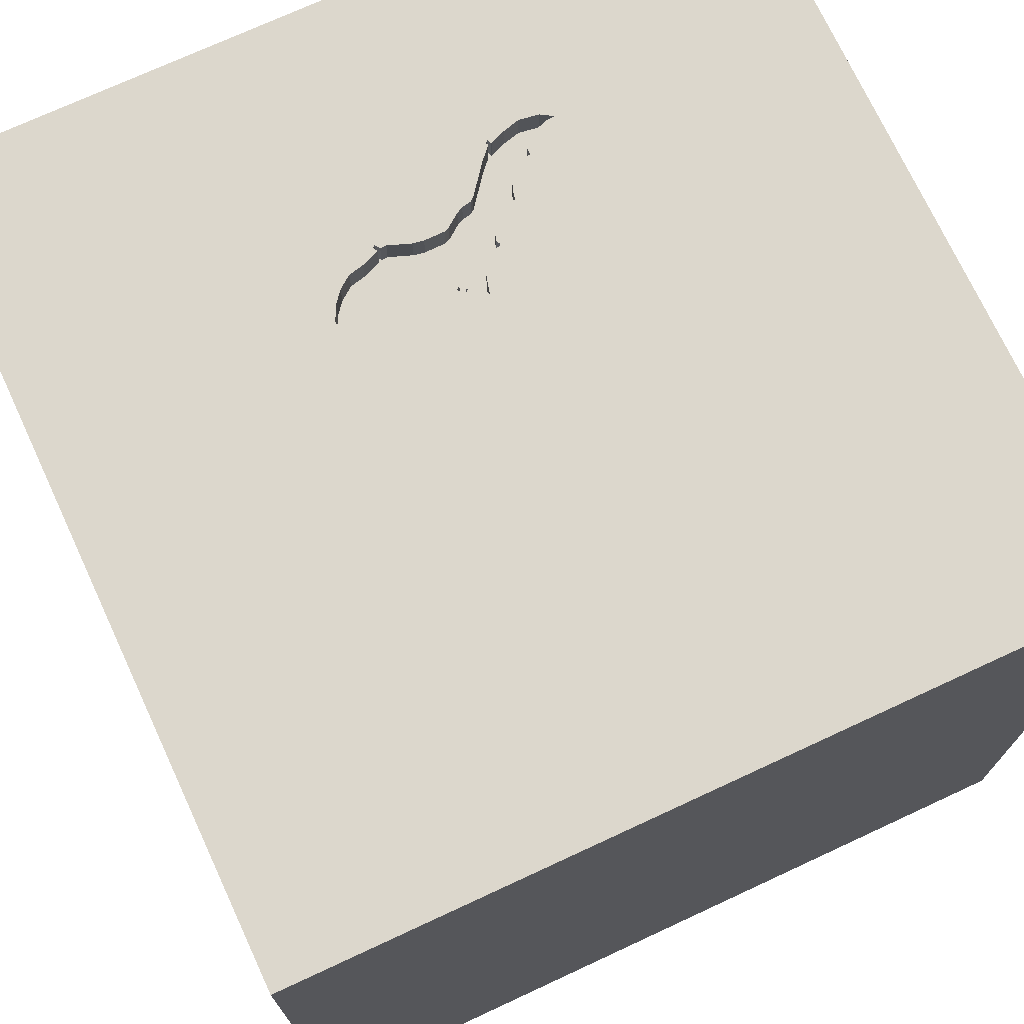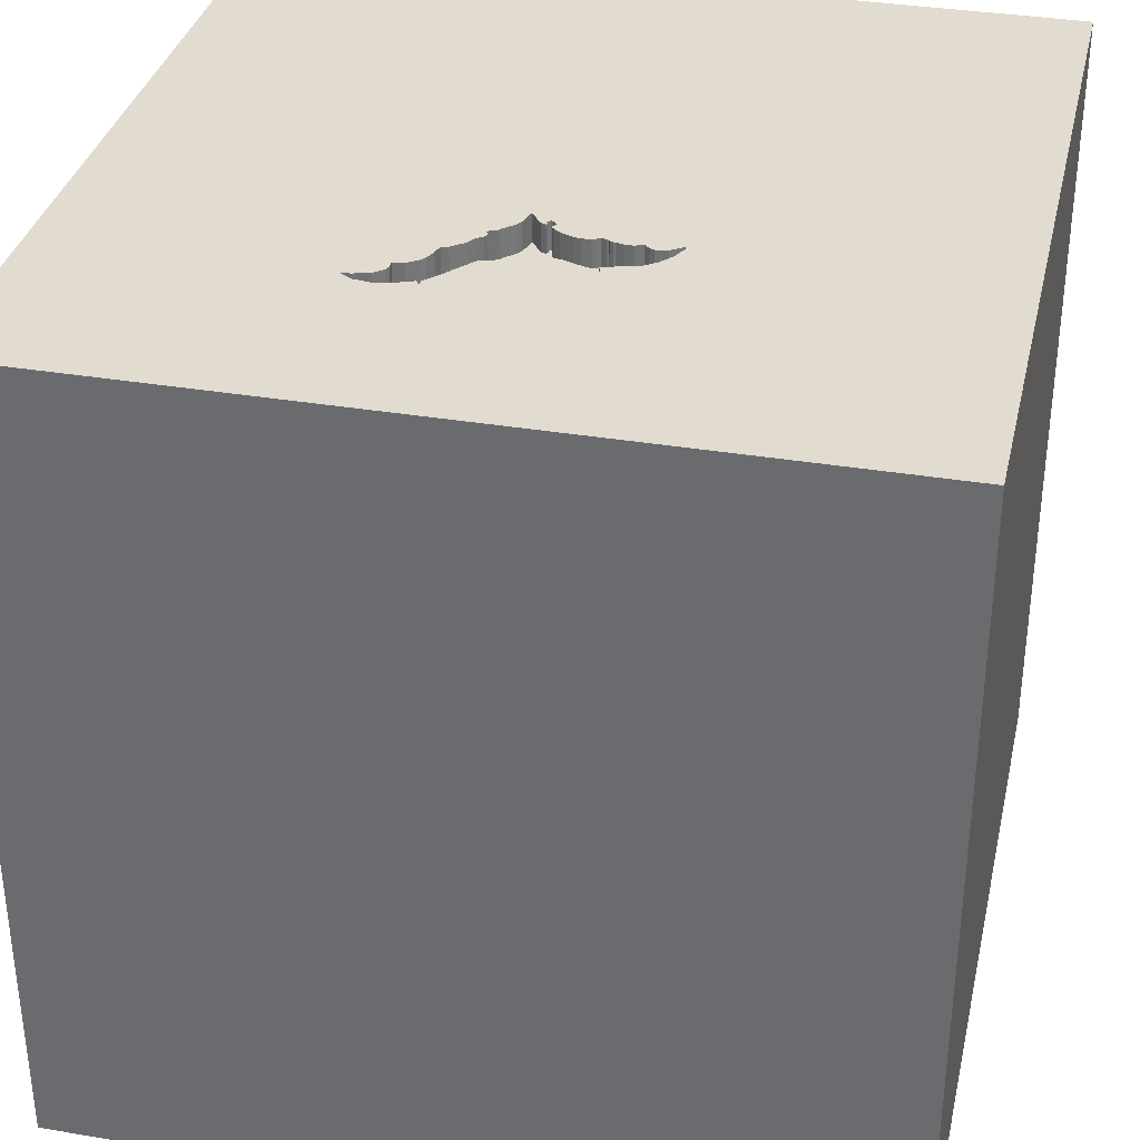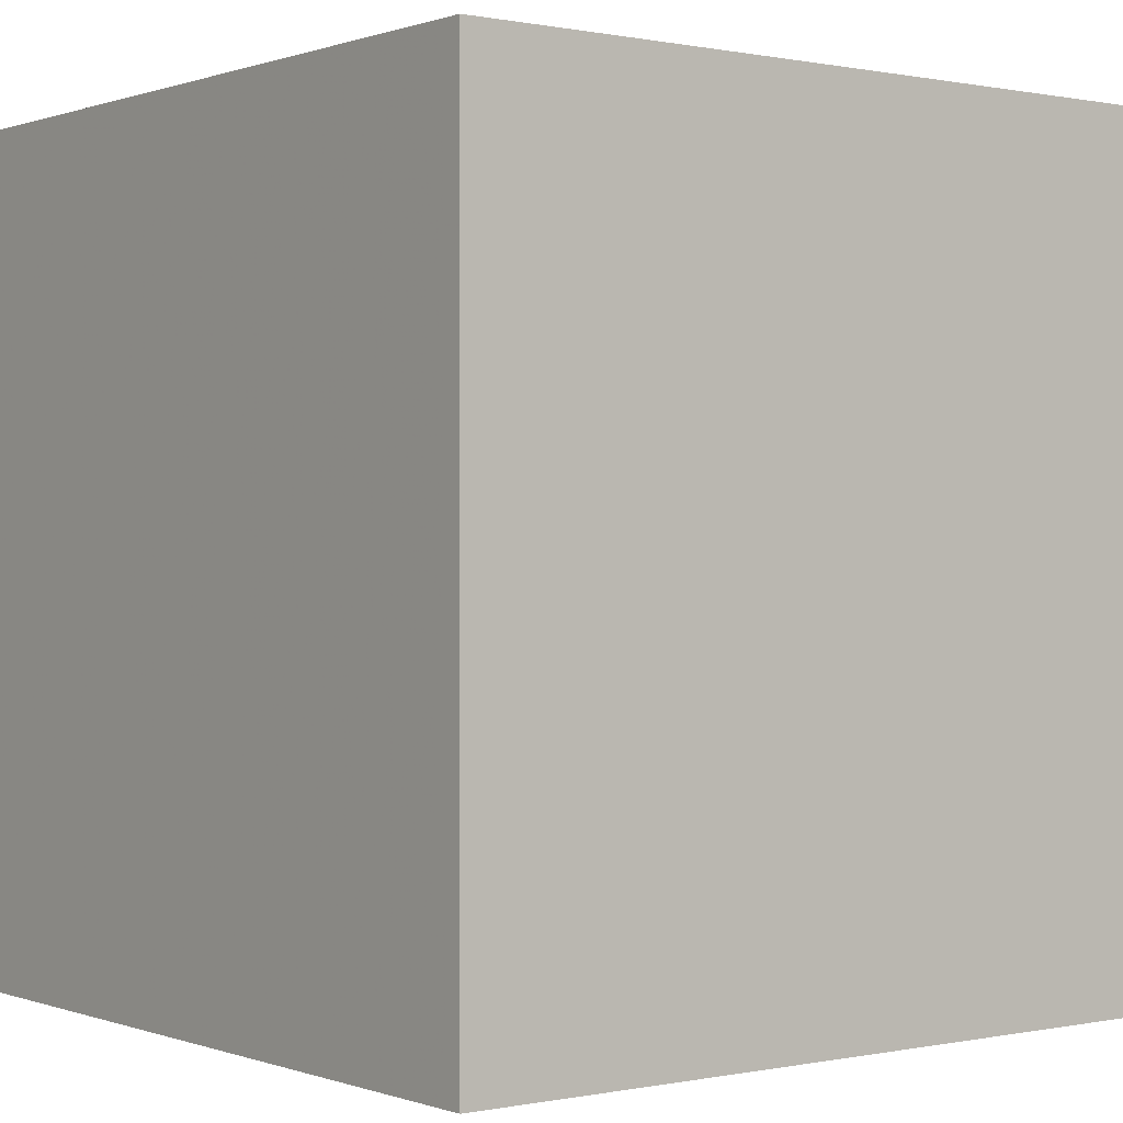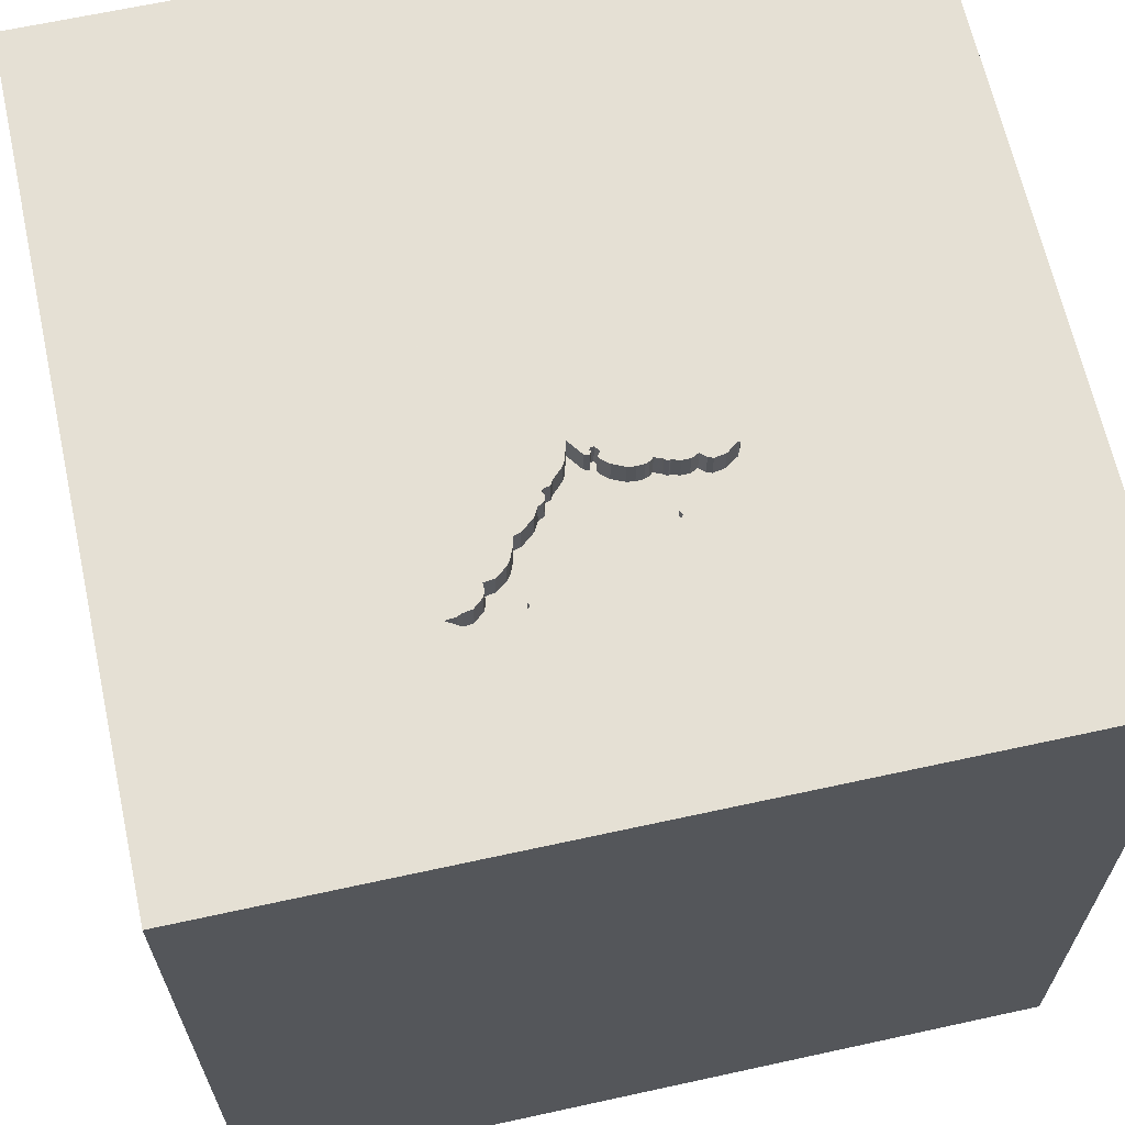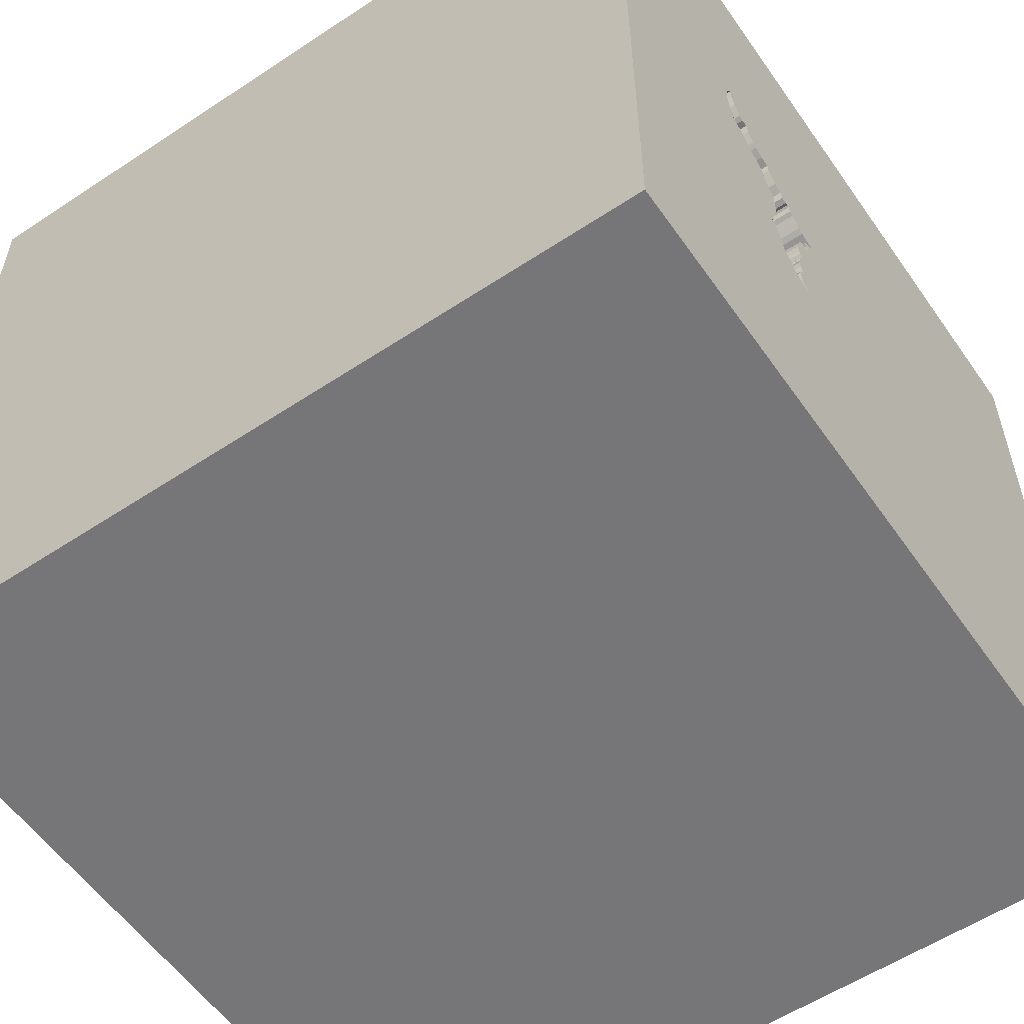
<metadata>
{"format":"obj","ext":"obj","renderer":"f3d","projection":"perspective","resolution":1024,"background":"white","views":[{"elev":72.8,"azim":-114.9,"up":"+Y"},{"elev":34.5,"azim":102.7,"up":"+Y"},{"elev":0.2,"azim":-37.5,"up":"+Y"},{"elev":65.4,"azim":77.6,"up":"+Y"},{"elev":-56.9,"azim":124.6,"up":"+Z"}]}
</metadata>
<code>
o bat_163
v 0.6224 1.5 0.1469
v 0.3964 1.5 -0.1855
v 0.3254 1.5 -0.02303
v 0.3254 1.4 -0.02303
v 0.4239 1.5 -0.2627
v 0.4239 1.4 -0.2627
v 0.3188 1.5 0.06163
v 0.5569 1.5 -0.1033
v 0.4148 1.5 -0.1293
v 0.4148 1.4 -0.1293
v 0.5939 1.5 0.0765
v 0.5939 1.4 0.0765
v 0.6224 1.4 0.1469
v 0.681 1.5 0.3638
v 0.4108 1.5 -0.2139
v -0.4386 0.4004 -1.5
v -0.6771 -0 1.5
v -1.094 -1.5 -0.02604
v -1.042 -1.5 -0.5339
v -1.5 -1.5 -1.5
v 0.4614 1.5 -0.4212
v 0.4614 1.4 -0.4212
v 0.4296 1.5 -0.3987
v 0.4355 1.5 0.1576
v 0.4355 1.4 0.1576
v 0.5554 1.5 -0.2819
v 0.4702 1.5 0.1577
v 0.7841 1.5 0.2678
v 0.1823 -0.7812 1.5
v 0.625 0.3125 1.5
v 0.5208 -0.3906 1.5
v 0.1042 1.094 1.5
v 0.3125 -1.5 0.1562
v 0.3646 -1.5 1.263
v 0.1562 -1.5 -0.4688
v 0.3906 -1.5 0.638
v 0.1302 -1.5 -1.5
v 0.1823 -1.5 -1.185
v 0.1042 -1.5 1.5
v 0.4818 1.5 -0.7812
v -0.4769 1.5 0.5924
v 0.1302 1.5 -1.5
v 0.3125 1.5 -0.5208
v -0.1042 1.5 1.5
v 0.2874 1.5 0.05342
v -0.1725 1.5 -0.599
v 0.8752 -0.3271 -1.5
v 0.5208 -1.172 1.5
v 0.5569 1.4 -0.1033
v 0.6123 1.5 0.1326
v 0.6123 1.4 0.1326
v 0.5585 1.5 0.02905
v 0.3433 1.5 0.01374
v 0.4276 1.5 0.1534
v 0.7732 1.5 0.48
v 0.7732 1.4 0.48
v 0.3377 1.5 -0.01034
v 0.3377 1.4 -0.01034
v 0.4171 1.5 -0.2282
v 0.4171 1.4 -0.2282
v 0.4037 1.5 -0.4445
v 0.4037 1.4 -0.4445
v 0.5426 1.5 -0.3371
v 0.586 1.5 -0.2063
v 0 0.4687 1.5
v -0.1042 -0.1562 1.5
v -0.1823 -1.5 0.1562
v -0.1823 -1.5 1.198
v 0.4302 1.5 -0.3398
v 0.4302 1.4 -0.3398
v 0.4276 1.4 0.1534
v 0.7765 1.5 0.5172
v 0.7765 1.4 0.5172
v 0.3911 1.5 -0.05815
v 0.7761 1.5 0.2867
v 0.7761 1.4 0.2867
v 0.7292 1.5 0.3925
v 0.6312 1.5 0.2939
v 0.6312 1.4 0.2939
v 0.508 1.5 -0.3834
v 0.508 1.4 -0.3834
v 0.4123 1.5 -0.444
v 0.4242 1.5 -0.2926
v 0.4242 1.4 -0.2926
v 1.25 0.1562 1.5
v 0.9896 -0.4036 1.5
v 1.5 -1.5 1.5
v 1.25 -1.5 -0.2083
v 1.5 -1.5 -1.5
v 1.042 0.625 1.5
v 1.042 1.5 -0.6185
v 1.042 1.5 0.1562
v 1.302 1.5 0.4167
v 1.5 1.5 -1.5
v 0.3703 1.5 0.08194
v 0.4296 1.4 -0.3987
v 0.4108 1.4 -0.2139
v 0.4128 1.5 -0.1576
v 0.8043 1.5 0.4727
v 0.785 1.5 0.2796
v 0.4123 1.4 -0.444
v 0.6637 1.5 0.3269
v 0.3445 1.5 -0.007743
v 0.4151 1.5 -0.2334
v 0.6054 1.5 0.09966
v 0.6054 1.4 0.09966
v 0.6842 1.5 0.3849
v 0.6842 1.4 0.3849
v 0.6123 1.5 0.2859
v 0.8043 1.4 0.4727
v 0.4072 1.5 0.12
v 0.4491 1.5 0.1512
v 0.4491 1.4 0.1512
v 0.3455 1.5 -0.03891
v 0.4001 1.5 -0.4403
v 0.4001 1.4 -0.4403
v 0.7103 1.5 0.3845
v 0.7103 1.4 0.3845
v -0.5208 0.599 1.5
v -0.5599 -1.5 0.5469
v -0.625 -1.5 -0.1562
v -1.5 -1.5 1.5
v -0.5208 -0.5729 1.5
v 0.3249 1.5 -0.01444
v 0.3249 1.4 -0.01444
v -1.5 0.4688 0.2083
v -1.5 0.3646 1.042
v -1.5 0.625 -0.2995
v -1.5 0.1302 -1.5
v -1.5 0.1302 -1.25
v -1.5 -0.1302 1.5
v -1.5 0.05208 -0.8464
v -1.5 0 0
v -1.5 -0.1823 1.146
v -1.5 1.094 0.2865
v -1.5 1.5 1.5
v -1.5 1.25 -0.4687
v -1.5 1.5 -1.5
v -1.5 -0.4687 0.1562
v -1.5 -0.625 1.198
v -1.5 -0.3906 0.625
v -1.5 -0.4687 -0.4297
v -1.5 -1.5 -0.1302
v -1.5 0.7292 -0.7812
v -1.5 1.5 -0.1302
v -1.5 -1.198 0.1823
v -1.5 -1.276 -0.4688
v 0.7589 1.5 0.4274
v 0.6046 1.5 -0.2196
v 0.6046 1.4 -0.2196
v 0.3346 1.5 -0.003164
v 0.3346 1.4 -0.003164
v 0.4063 1.5 -0.204
v 0.4063 1.4 -0.204
v 0.4114 1.5 -0.3198
v 0.4114 1.4 -0.3198
v 0.7874 1.5 0.3143
v 0.3681 1.5 -0.03025
v 0.3681 1.4 -0.03025
v 0.3513 1.5 -0.005146
v 0.3513 1.4 -0.005146
v 0.5135 1.5 0.1978
v 0.5135 1.4 0.1978
v 0.7292 1.4 0.3925
v 0.7841 1.4 0.2678
v 1.5 1.5 1.5
v 0.7552 -1.5 0.1042
v 0.8203 -1.5 -0.3385
v 0.5582 1.5 0.27
v 0.4151 1.4 -0.2334
v 0.5585 1.4 0.02905
v 0.5934 1.5 0.2779
v 0.5934 1.4 0.2779
v 0.7769 1.5 0.2845
v 0.6491 1.5 0.3076
v 0.4597 1.5 0.1545
v 0.4231 1.5 0.1285
v 0.4231 1.4 0.1285
v 0.4076 1.5 -0.172
v 0.4111 1.5 -0.102
v 0.7738 1.5 0.2719
v 0.7738 1.4 0.2719
v 0.7986 1.5 0.3416
v 0.7986 1.4 0.3416
v 0.4128 1.4 -0.1576
v 0.4372 1.5 -0.3579
v 0.4372 1.4 -0.3579
v 0.2874 1.4 0.05342
v 0.3796 1.5 -0.0442
v 1.5 -0.9066 -0.6868
v 1.5 -0.6868 0.9408
v 1.5 0.4915 -0.5664
v 1.5 0.1302 -1.5
v 1.5 -0.1302 1.5
v 1.5 -1.5 0.1042
v 1.5 1.5 -0.1562
v 0.5582 1.4 0.27
v -1.25 -0.5339 1.5
v -1.172 0.4167 1.5
v -1.198 -1.5 0.4167
v 0.3501 1.5 0.06985
v 0.3501 1.4 0.06985
v 0.4702 1.4 0.1577
v 0.5973 1.5 -0.2275
v 0.3575 1.5 -0.02435
v 0.3575 1.4 -0.02435
v -0.4167 1.25 1.5
v -0.3646 -1.5 -0.5729
v -0.2604 -1.211 1.5
v 0.4809 1.5 0.1798
v 0.3911 1.4 -0.05815
v 0.6491 1.4 0.3076
v 0.3455 1.4 -0.03891
v 0.587 1.5 -0.184
v 0.7304 1.5 0.2317
v 0.7778 1.5 0.2822
v 0.7778 1.4 0.2822
v 0.4809 1.4 0.1798
v 0.5518 1.5 0.2448
v 0.6088 1.5 0.1162
v 0.8145 1.5 0.4012
v 0.4111 1.4 -0.102
v 0.7648 1.5 0.4612
v 0.7648 1.4 0.4612
v 0.5502 1.5 -0.06394
v 0.5502 1.4 -0.06394
v 0.4208 1.5 -0.3298
v 0.5554 1.4 -0.2819
v 0.4072 1.4 0.12
v 0.5973 1.4 -0.2275
v 0.7922 1.5 0.2769
v 0.7922 1.4 0.2769
v 0.6782 1.5 0.3463
v 0.6782 1.4 0.3463
v 0.5811 1.5 -0.2178
v 0.5811 1.4 -0.2178
v 0.5518 1.4 0.2448
v 0.3433 1.4 0.01374
v 0.3703 1.4 0.08194
v 0.5509 1.5 0.01137
v 0.5509 1.4 0.01137
v 0.4057 1.5 -0.2119
v 0.4057 1.4 -0.2119
v 0.587 1.4 -0.184
v 0.5536 1.5 -0.08362
v 0.3964 1.4 -0.1855
v 0.5426 1.4 -0.3371
v 0.7305 1.4 0.2317
v 0.8145 1.4 0.4012
v 0.4076 1.4 -0.172
v 0.7589 1.4 0.4274
v 0.586 1.4 -0.2063
f 131 140 122
f 198 131 122
f 39 209 122
f 131 134 140
f 122 146 143
f 143 200 122
f 122 68 39
f 140 141 122
f 200 120 122
f 209 123 122
f 143 18 200
f 146 147 143
f 122 123 198
f 198 199 131
f 134 141 140
f 141 146 122
f 68 34 39
f 131 127 134
f 141 139 146
f 120 68 122
f 39 48 209
f 198 17 199
f 136 127 131
f 143 19 18
f 123 17 198
f 199 136 131
f 18 120 200
f 209 29 123
f 127 141 134
f 147 20 143
f 18 121 120
f 120 36 68
f 87 48 39
f 48 29 209
f 20 19 143
f 34 87 39
f 139 147 146
f 29 66 123
f 66 17 123
f 141 133 139
f 139 142 147
f 121 67 120
f 67 36 120
f 36 34 68
f 17 119 199
f 19 121 18
f 48 31 29
f 127 133 141
f 142 20 147
f 66 119 17
f 127 126 133
f 36 87 34
f 29 31 66
f 136 126 127
f 133 142 139
f 19 208 121
f 121 208 67
f 67 33 36
f 87 31 48
f 119 136 199
f 87 86 31
f 66 65 119
f 208 35 67
f 136 135 126
f 133 132 142
f 20 208 19
f 35 33 67
f 132 20 142
f 33 167 36
f 31 65 66
f 135 128 126
f 126 128 133
f 167 87 36
f 86 30 31
f 31 30 65
f 119 207 136
f 128 132 133
f 132 130 20
f 35 167 33
f 65 32 119
f 208 38 35
f 35 168 167
f 32 207 119
f 20 38 208
f 87 194 86
f 86 85 30
f 207 44 136
f 167 88 87
f 191 194 87
f 30 32 65
f 41 136 44
f 136 145 135
f 130 129 20
f 16 47 20
f 168 88 167
f 191 87 195
f 41 145 136
f 144 132 128
f 16 20 129
f 35 89 168
f 194 85 86
f 32 44 207
f 135 137 128
f 37 38 20
f 38 89 35
f 88 195 87
f 30 166 32
f 137 144 128
f 144 130 132
f 47 37 20
f 190 191 195
f 85 90 30
f 90 166 30
f 192 191 190
f 145 137 135
f 46 41 45
f 89 88 168
f 2 46 45
f 137 138 144
f 192 166 191
f 194 90 85
f 166 44 32
f 144 138 130
f 194 166 90
f 41 27 176
f 111 45 41
f 54 177 111
f 41 176 112
f 41 112 24
f 54 111 41
f 41 24 54
f 53 160 103
f 103 57 151
f 53 103 151
f 45 53 151
f 114 205 158
f 45 151 124
f 114 158 189
f 45 124 3
f 114 189 74
f 2 45 3
f 2 3 114
f 74 180 2
f 2 114 74
f 201 7 45
f 2 153 242
f 242 15 59
f 46 2 242
f 242 59 104
f 5 83 155
f 155 46 242
f 242 104 5
f 242 5 155
f 21 40 43
f 43 46 23
f 82 21 43
f 43 23 115
f 43 115 61
f 43 61 82
f 138 129 130
f 191 166 194
f 169 41 107
f 41 169 162
f 210 27 41
f 41 162 210
f 95 201 45
f 45 111 95
f 2 180 9
f 9 98 179
f 2 9 179
f 46 155 227
f 69 186 23
f 46 227 69
f 46 69 23
f 40 21 80
f 40 46 43
f 138 145 41
f 145 138 137
f 37 89 38
f 89 195 88
f 166 41 44
f 72 107 41
f 102 175 169
f 169 107 14
f 14 233 102
f 169 14 102
f 219 162 169
f 63 91 40
f 40 80 63
f 46 138 41
f 16 129 138
f 72 41 166
f 107 72 77
f 107 77 117
f 175 78 109
f 175 109 172
f 169 175 172
f 91 63 26
f 94 47 16
f 47 89 37
f 190 195 89
f 72 55 223
f 223 148 77
f 72 223 77
f 26 235 204
f 149 64 214
f 149 214 91
f 204 149 91
f 91 26 204
f 72 92 99
f 221 99 92
f 92 157 183
f 92 183 221
f 52 214 8
f 225 240 52
f 52 8 245
f 245 225 52
f 94 40 91
f 93 72 166
f 92 72 93
f 174 75 157
f 100 216 174
f 231 100 174
f 231 174 157
f 92 181 28
f 231 157 92
f 92 28 231
f 91 214 92
f 215 214 52
f 215 52 11
f 11 105 215
f 181 92 215
f 92 214 215
f 1 215 105
f 105 220 50
f 105 50 1
f 91 92 93
f 42 46 40
f 196 166 192
f 196 91 93
f 94 42 40
f 42 138 46
f 42 16 138
f 94 16 42
f 193 192 190
f 94 196 192
f 196 93 166
f 94 91 196
f 94 193 47
f 193 89 47
f 193 190 89
f 94 192 193
f 116 101 62
f 96 101 116
f 116 62 115
f 82 61 62
f 62 101 82
f 96 22 101
f 96 116 23
f 61 115 62
f 115 23 116
f 96 187 22
f 101 22 21
f 21 82 101
f 23 186 187
f 187 96 23
f 187 81 22
f 186 69 187
f 247 81 187
f 22 81 21
f 70 187 69
f 81 247 80
f 247 187 70
f 80 21 81
f 69 227 70
f 63 80 247
f 247 70 84
f 227 155 156
f 156 70 227
f 247 228 26
f 26 63 247
f 247 84 228
f 84 70 156
f 84 6 228
f 155 83 84
f 84 156 155
f 228 236 26
f 6 84 5
f 60 228 6
f 83 5 84
f 235 26 236
f 60 236 228
f 60 6 170
f 204 235 236
f 236 230 204
f 60 185 236
f 5 104 170
f 170 6 5
f 104 59 60
f 60 170 104
f 236 150 230
f 97 185 60
f 185 244 236
f 230 150 204
f 236 252 150
f 185 97 250
f 59 15 97
f 97 60 59
f 185 49 244
f 244 252 236
f 149 204 150
f 64 149 150
f 150 252 64
f 185 250 98
f 97 154 250
f 185 10 49
f 244 49 8
f 8 214 244
f 214 64 252
f 252 244 214
f 179 98 250
f 98 9 185
f 97 243 154
f 246 250 154
f 15 242 243
f 243 97 15
f 10 185 9
f 49 10 222
f 250 246 179
f 154 243 153
f 246 154 2
f 242 153 243
f 226 49 222
f 222 10 9
f 9 180 222
f 245 8 49
f 49 226 245
f 2 179 246
f 153 2 154
f 211 226 222
f 180 74 222
f 225 245 226
f 211 241 226
f 211 222 74
f 226 241 225
f 241 211 159
f 74 189 211
f 240 225 241
f 241 159 239
f 189 158 159
f 159 211 189
f 52 240 241
f 241 171 52
f 241 239 229
f 239 159 161
f 178 171 241
f 241 229 178
f 229 239 111
f 239 161 238
f 161 159 206
f 158 205 206
f 206 159 158
f 171 12 52
f 178 203 171
f 111 177 178
f 178 229 111
f 95 111 239
f 202 239 238
f 238 161 53
f 206 58 161
f 205 114 206
f 11 52 12
f 203 12 171
f 113 203 178
f 177 54 178
f 239 202 95
f 188 202 238
f 160 53 161
f 53 45 238
f 213 58 206
f 103 160 161
f 161 58 103
f 213 206 114
f 12 106 11
f 12 203 106
f 203 113 176
f 176 27 203
f 71 113 178
f 71 178 54
f 201 95 202
f 202 188 7
f 7 201 202
f 188 238 45
f 213 4 58
f 57 103 58
f 105 11 106
f 203 163 106
f 112 176 113
f 27 210 203
f 71 25 113
f 45 7 188
f 114 3 4
f 4 213 114
f 4 125 58
f 58 152 57
f 106 51 220
f 220 105 106
f 203 218 163
f 106 163 51
f 113 25 112
f 218 203 210
f 54 24 25
f 25 71 54
f 3 124 125
f 125 4 3
f 125 152 58
f 151 57 152
f 50 220 51
f 163 218 162
f 163 13 51
f 24 112 25
f 210 162 218
f 124 151 152
f 152 125 124
f 51 13 50
f 237 13 163
f 1 50 13
f 162 219 237
f 237 163 162
f 13 237 173
f 13 248 1
f 79 13 173
f 197 173 237
f 215 1 248
f 79 248 13
f 219 169 197
f 197 237 219
f 109 78 79
f 79 173 109
f 173 197 172
f 248 182 215
f 248 79 212
f 169 172 197
f 172 109 173
f 78 175 79
f 181 215 182
f 248 76 182
f 234 248 212
f 212 79 175
f 182 165 181
f 248 234 76
f 76 217 182
f 102 233 234
f 234 212 102
f 175 102 212
f 28 181 165
f 217 165 182
f 118 76 234
f 174 216 217
f 217 76 174
f 234 233 14
f 165 232 28
f 217 232 165
f 76 118 184
f 234 108 118
f 75 174 76
f 216 100 217
f 14 107 108
f 108 234 14
f 231 28 232
f 100 231 232
f 232 217 100
f 76 184 157
f 157 75 76
f 118 164 184
f 118 108 117
f 107 117 108
f 183 157 184
f 164 118 117
f 117 77 164
f 184 164 249
f 221 183 184
f 184 249 221
f 249 164 251
f 77 148 251
f 251 164 77
f 251 110 249
f 99 221 249
f 249 110 99
f 224 110 251
f 148 223 224
f 224 251 148
f 56 110 224
f 110 73 99
f 223 55 224
f 56 73 110
f 56 224 55
f 72 99 73
f 55 72 73
f 73 56 55

</code>
